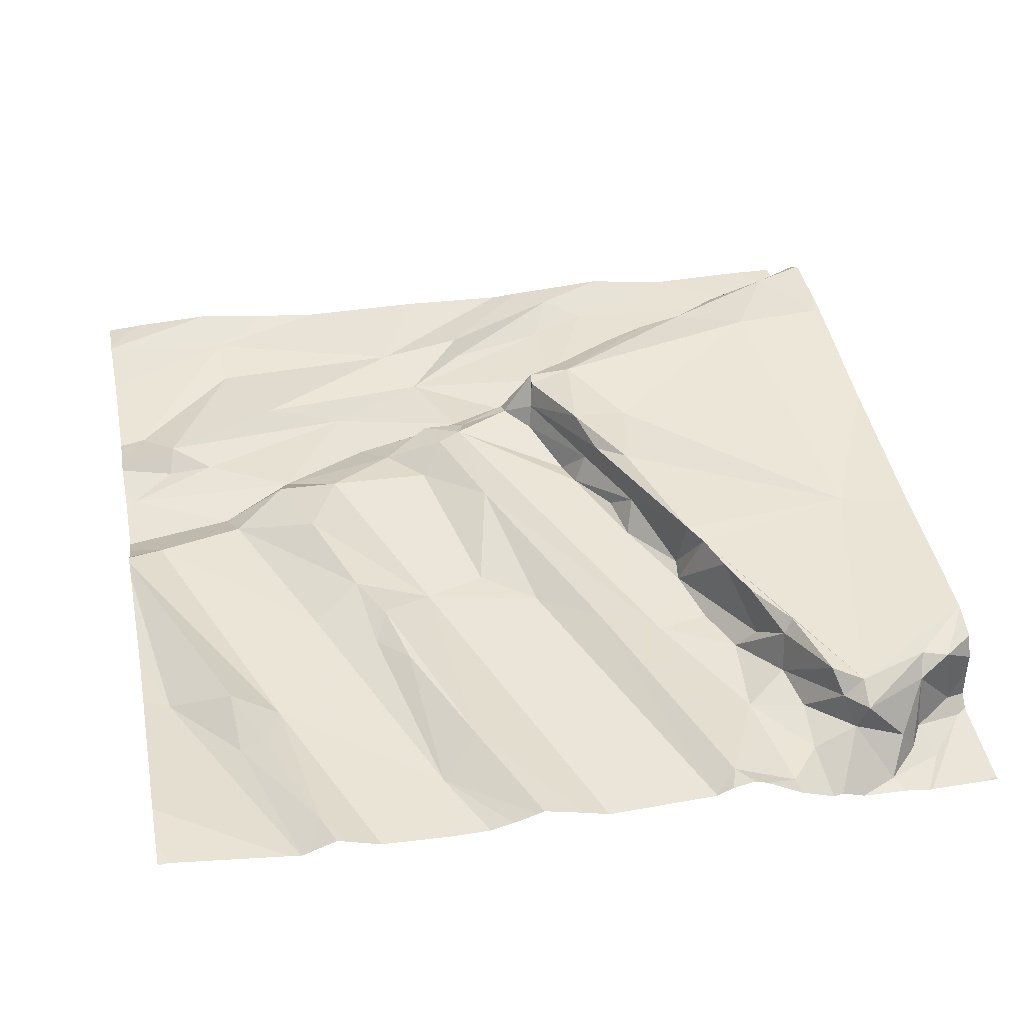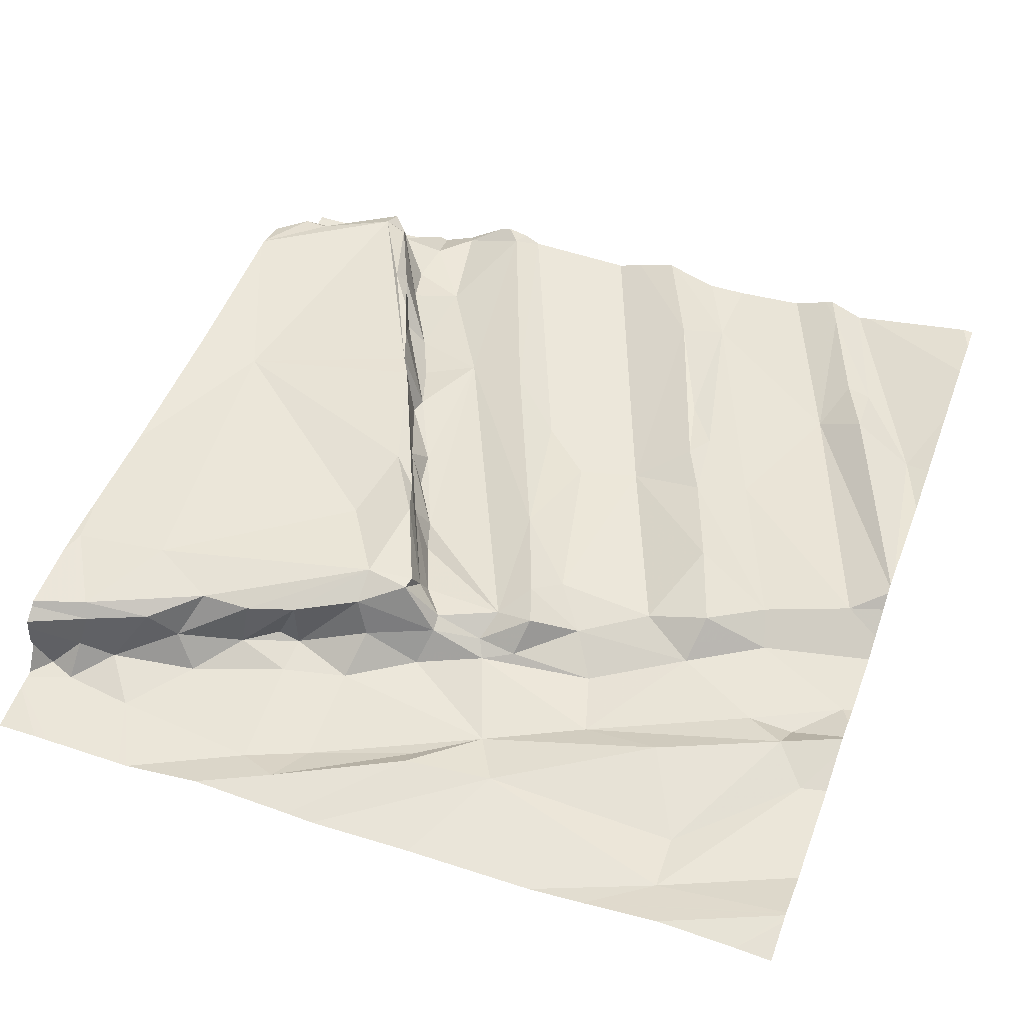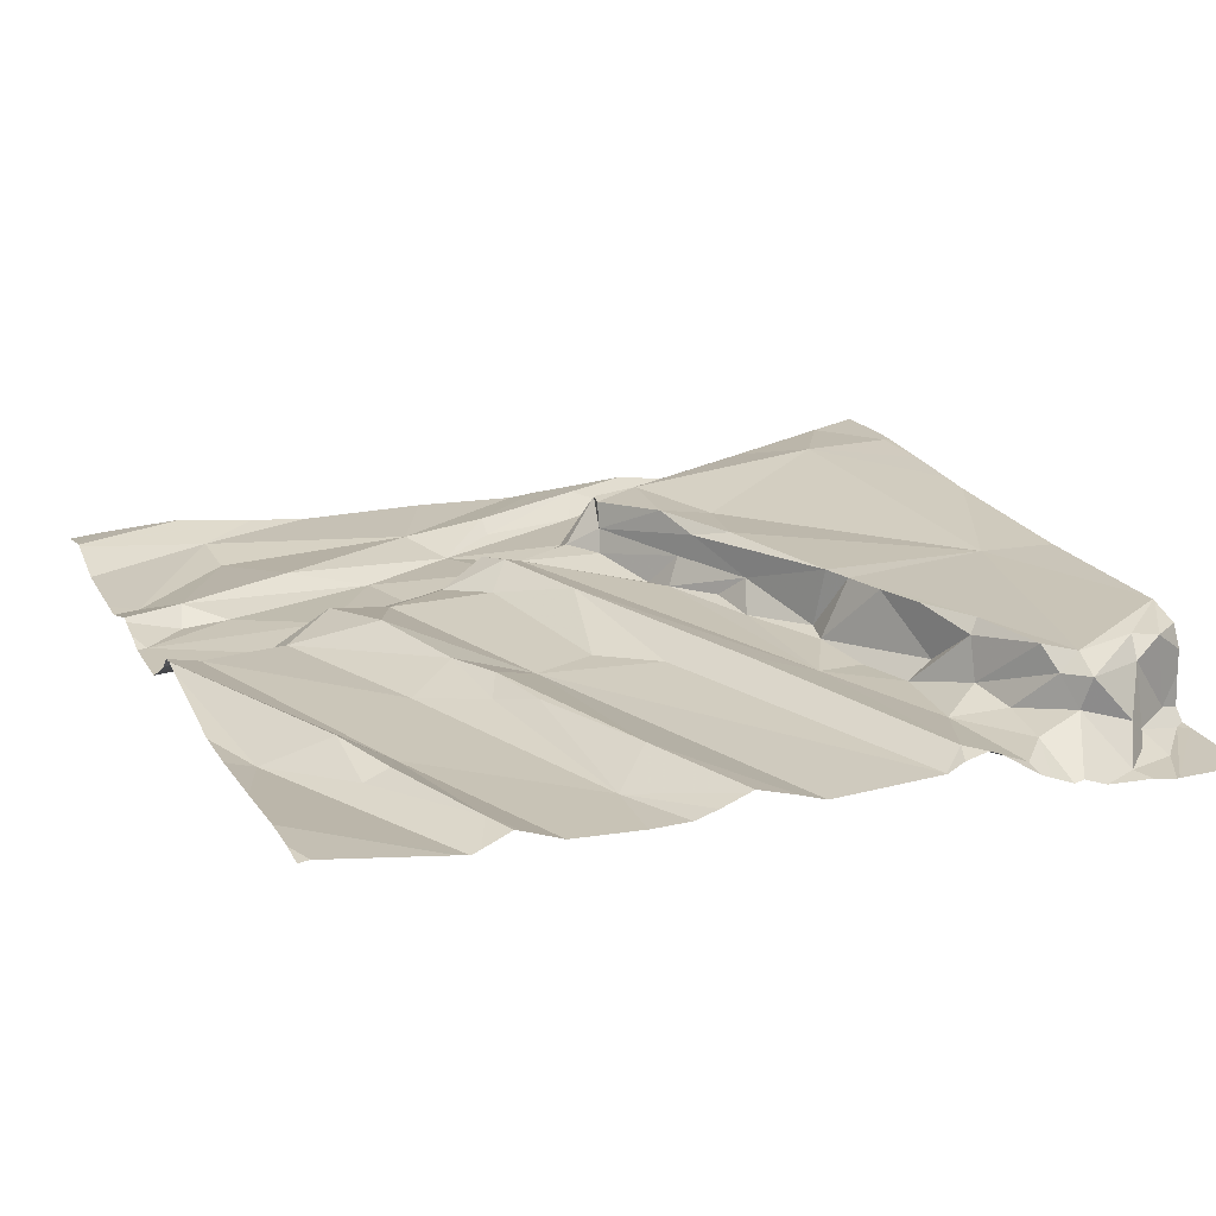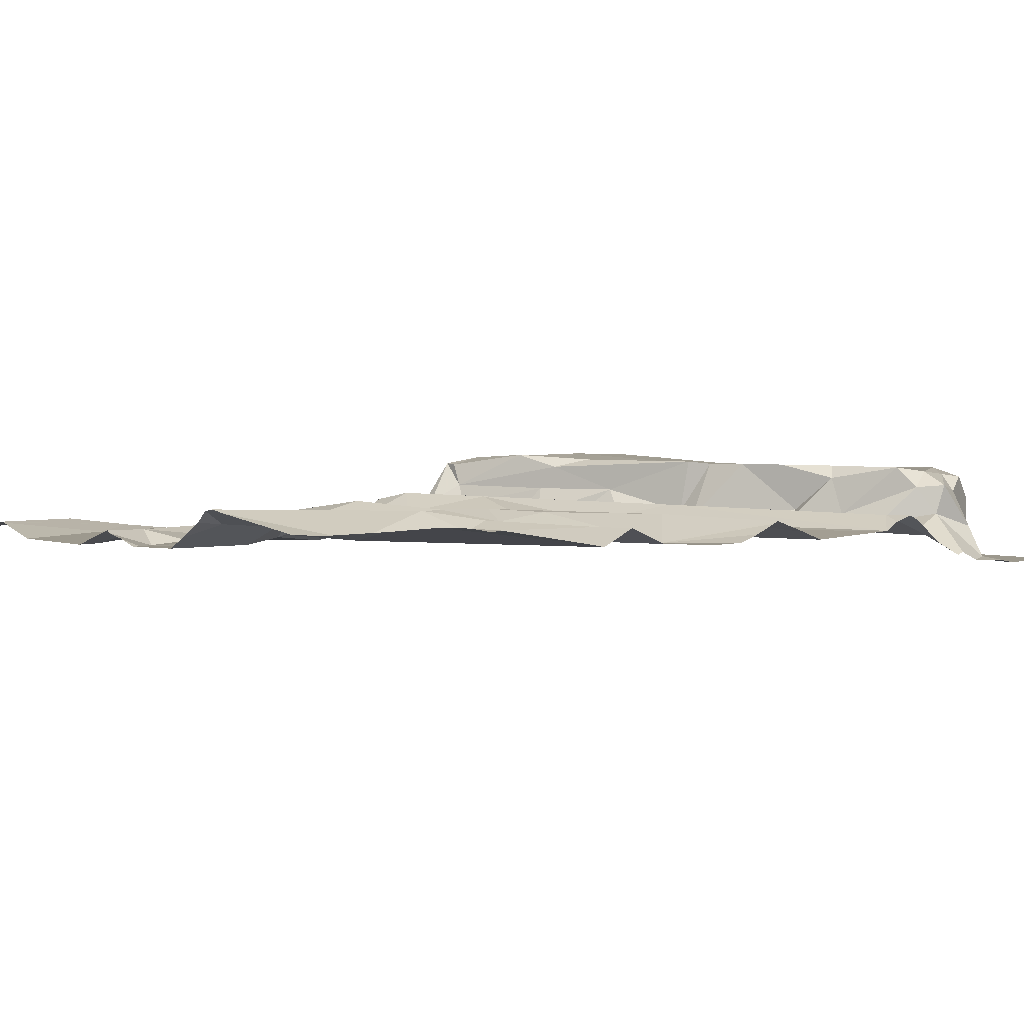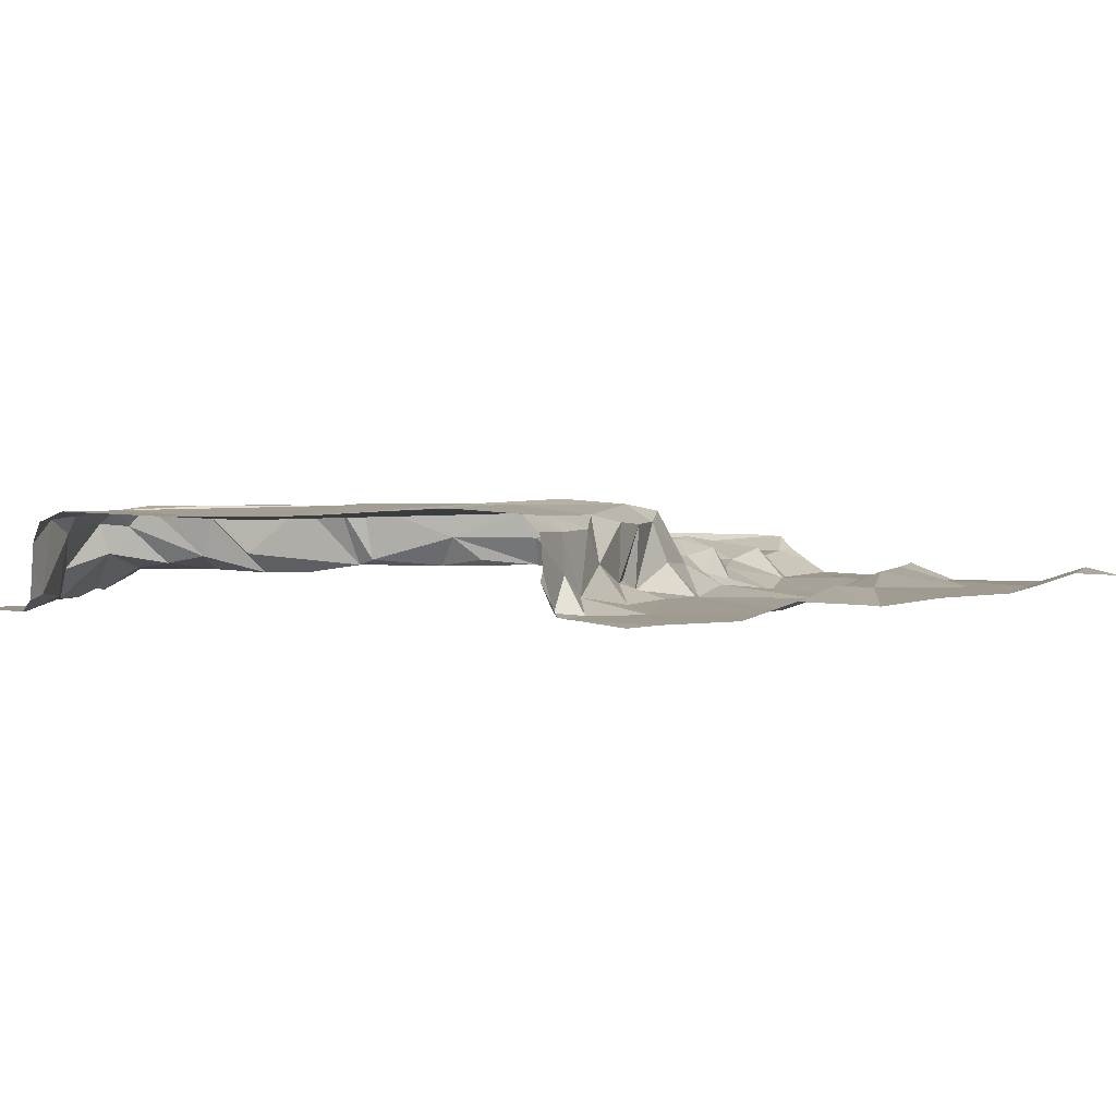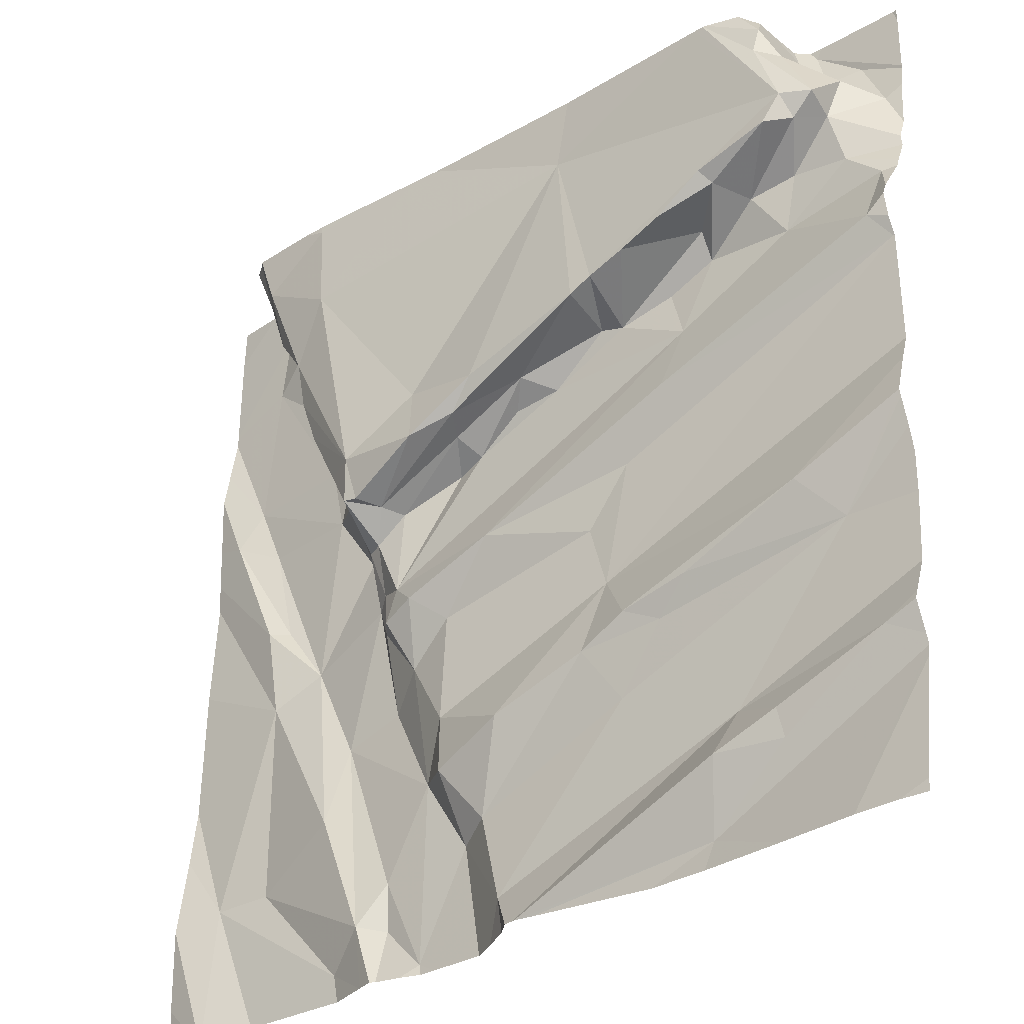
<metadata>
{"format":"obj","ext":"obj","renderer":"f3d","projection":"perspective","resolution":1024,"background":"white","views":[{"elev":45.7,"azim":78.8,"up":"+Z"},{"elev":50.0,"azim":-69.5,"up":"+Z"},{"elev":23.2,"azim":67.3,"up":"+Z"},{"elev":4.9,"azim":46.6,"up":"+Z"},{"elev":-0.3,"azim":-140.0,"up":"+Z"},{"elev":-31.8,"azim":38.0,"up":"+Y"}]}
</metadata>
<code>
v -129.2 275.6 501.3
v -129 275.6 501.3
v -129.3 275.6 501.1
v -129.2 275.6 501.2
v -128.8 275.6 501.3
v -129.2 275.6 501.3
v -128.8 273.8 501.1
v -128.9 273.8 501.2
v -128.8 273.9 501.1
v -129.3 274 501.1
v -129.2 274 501.1
v -129 273.8 501.1
v -129 274.3 501.1
v -129 274.1 501.2
v -129.1 274.5 501.1
v -129.2 274.4 501.1
v -127.5 274.2 501.2
v -127.5 274.3 501.2
v -127.5 274 501.2
v -129.2 274.6 501.1
v -129.2 275.6 501.1
v -128.7 274.4 501.2
v -128.7 274.1 501.1
v -128.8 274.3 501.1
v -128.9 274.6 501.1
v -128.7 273.7 501.2
v -128.8 274.5 501.1
v -128.8 274.5 501.2
v -128.6 274 501.1
v -128.7 274.2 501.2
v -128.5 274.2 501.2
v -128.6 274.1 501.2
v -128.5 274 501.2
v -128.5 273.8 501.2
v -128.1 274.3 501.2
v -128.2 274.3 501.2
v -129 275.6 501.3
v -129.2 275.6 501.2
v -129.2 275.6 501.2
v -128.6 274.5 501.2
v -128.2 274.4 501.2
v -127.8 273.9 501.2
v -128 273.8 501.2
v -127.9 273.9 501.3
v -128.2 274.1 501.2
v -127.7 274.4 501.2
v -129.3 275.6 501.1
v -128.3 274.2 501.2
v -127.9 274 501.2
v -128.7 275.6 501.3
v -128.8 273.7 501.2
v -127.7 274.4 501.2
v -128 274.3 501.2
v -127.8 274 501.3
v -128.7 274.5 501.2
v -128.5 273.7 501.2
v -128.1 273.7 501.2
v -127.6 274.1 501.3
v -128.4 273.7 501.3
v -129 273.7 501.1
v -128 273.7 501.2
v -129.2 275.6 501.1
v -127.5 274 501.2
v -127.5 274.1 501.3
v -129 275.4 501.3
v -128.8 274.9 501.3
v -129 275.2 501.3
v -129.3 274.9 501.1
v -129 275.1 501.3
v -129 275 501.3
v -129 275.1 501.1
v -129 275.1 501.1
v -129.2 274.6 501.1
v -128.8 274.8 501.2
v -128.8 274.7 501.2
v -128.8 274.8 501.2
v -127.5 274.1 501.2
v -129.1 275 501.1
v -129.1 275.2 501.1
v -129.3 275 501.1
v -129.2 274.9 501.1
v -129 274.9 501.1
v -129.1 275.3 501.2
v -128.7 275 501.3
v -129.3 275.4 501.1
v -129.1 275.3 501.2
v -129.1 275.5 501.3
v -129.2 275.4 501.1
v -128.8 274.8 501.3
v -128.8 274.8 501.3
v -129 275 501.1
v -128.8 274.6 501.2
v -128.9 274.9 501.3
v -128.9 274.7 501.2
v -128.9 274.9 501.2
v -128.9 274.7 501.1
v -128.8 274.6 501.2
v -128.6 274.9 501.3
v -128.6 274.8 501.2
v -127.9 275.2 501.2
v -127.9 275.2 501.3
v -128 275.1 501.2
v -128.5 274.9 501.2
v -128.4 274.9 501.2
v -128.6 274.8 501.2
v -128.4 275 501.2
v -128.5 274.9 501.3
v -128.2 275 501.3
v -128.6 274.9 501.2
v -127.7 275.3 501.3
v -127.7 275.3 501.3
v -127.9 275.2 501.3
v -128.1 275.1 501.2
v -128.2 275 501.2
v -128.5 274.6 501.2
v -128.2 274.7 501.2
v -128.3 274.5 501.2
v -128 274.9 501.2
v -128 274.8 501.2
v -128 275.1 501.3
v -128.1 275.1 501.3
v -128.2 275.1 501.3
v -128.2 275 501.2
v -127.8 275.2 501.2
v -127.7 275.3 501.3
v -127.5 274.9 501.2
v -128.5 275 501.3
v -128.3 275.5 501.3
v -127.6 275.3 501.2
v -127.7 275.2 501.2
v -127.6 275 501.2
v -128.8 273.7 501.2
v -127.8 275.1 501.2
v -127.6 275.2 501.2
v -127.6 275.3 501.3
v -128.9 273.7 501.2
v -129.3 273.7 501.2
v -129.3 273.7 501.2
v -127.5 275.1 501.2
v -129 273.7 501.1
v -128.8 273.7 501.2
v -127.5 275.4 501.1
v -129.2 273.7 501.1
v -127.5 274 501.2
v -129.2 275.5 501.1
v -129.2 275.5 501.2
v -127.5 274 501.2
v -129 275.6 501.3
v -129.2 275.6 501.1
v -129.2 275.6 501.1
v -129.2 275.5 501.2
v -127.7 275.5 501.3
v -127.7 275.5 501.3
v -127.7 275.5 501.2
v -127.7 275.6 501.1
v -127.7 275.6 501.1
v -127.7 275.5 501.1
v -127.6 275.5 501.1
v -127.6 275.4 501.2
v -127.6 275.4 501.1
v -129.3 273.7 501.2
v -129.4 274.1 501.1
v -129.4 274.3 501.1
v -129.4 274 501.2
v -129.4 273.8 501.2
v -129.3 275.6 501.1
v -129.4 275 501.1
v -129.4 275.1 501.1
v -129.4 275.3 501.1
v -129.4 275.2 501.1
v -129.4 274.6 501.1
v -129.4 274.8 501.1
v -129.4 274.9 501.1
v -129.4 275.3 501.1
v -129.4 275.3 501.1
v -129.4 275.5 501.1
v -129.4 275.5 501.1
v -127.5 274.4 501.2
v -127.5 273.7 501.3
v -129.2 275.6 501.1
v -127.5 274.6 501.2
v -127.5 274.7 501.2
v -127.5 274.9 501.2
v -127.5 274.5 501.2
v -127.5 275 501.2
v -127.5 275 501.2
v -127.5 275.2 501.1
v -127.5 275.2 501.1
v -127.5 275.2 501.1
v -127.5 275.1 501.2
v -127.5 274.5 501.2
v -127.5 274.5 501.2
v -127.5 275.1 501.2
v -127.5 274.9 501.2
v -127.5 275.5 501.1
v -127.5 275.5 501.1
v -127.5 275.6 501.1
v -127.5 275.3 501.1
v -127.5 275.4 501.1
v -128.7 273.7 501.2
v -127.8 273.7 501.2
v -128.4 273.7 501.3
v -128.4 273.7 501.3
v -128.4 273.7 501.3
v -128.6 273.7 501.2
v -128.5 273.7 501.2
v -128.7 273.7 501.2
v -127.6 273.7 501.3
v -127.5 273.7 501.3
v -127.7 273.7 501.3
v -129.3 273.7 501.2
v -129.4 273.7 501.1
v -129.4 273.7 501.1
v -127.7 273.7 501.3
v -127.5 273.7 501.3
v -127.9 275.6 501.3
v -127.9 275.6 501.3
v -127.9 275.6 501.3
v -127.8 275.6 501.3
v -127.8 275.6 501.2
v -127.9 275.6 501.3
v -127.7 275.6 501.1
v -127.7 275.6 501.1
v -127.8 275.6 501.1
v -128.2 275.6 501.3
v -128.6 275.6 501.3
v -127.8 275.6 501.2
v -127.5 275.6 501.1
v -129.3 275.6 501.1
v -129.4 275.6 501.1
v -127.5 275.6 501.1
v -127.5 275.6 501.1
f 8 7 9
f 11 10 12
f 12 10 143
f 14 13 15
f 10 11 16
f 181 52 184
f 161 162 211
f 14 16 11
f 16 14 15
f 15 20 16
f 221 153 219
f 23 22 24
f 15 13 25
f 220 153 155
f 22 27 24
f 26 7 141
f 141 8 51
f 14 11 8
f 7 26 9
f 8 9 13
f 12 8 11
f 9 26 23
f 23 13 9
f 8 12 136
f 22 28 27
f 13 24 25
f 13 23 24
f 13 14 8
f 29 23 26
f 30 32 31
f 34 33 29
f 41 40 30
f 43 42 44
f 46 35 45
f 41 48 36
f 48 35 36
f 45 34 49
f 33 34 45
f 219 153 220
f 218 152 153
f 23 32 30
f 22 23 30
f 31 48 41
f 33 31 32
f 45 48 33
f 49 46 45
f 144 147 210
f 53 52 36
f 52 41 36
f 31 33 48
f 52 53 46
f 202 49 203
f 42 43 147
f 54 49 44
f 49 34 59
f 43 44 202
f 44 42 54
f 217 125 152
f 35 48 45
f 34 29 205
f 205 26 207
f 40 55 22
f 31 41 30
f 40 22 30
f 53 35 46
f 36 35 53
f 32 23 29
f 29 33 32
f 49 58 77
f 216 128 125
f 206 34 205
f 58 42 63
f 205 29 26
f 50 65 128
f 54 42 58
f 46 49 17
f 49 54 58
f 65 67 66
f 204 43 202
f 69 71 70
f 71 72 70
f 15 73 20
f 75 74 76
f 20 73 68
f 5 148 65
f 81 73 15
f 80 68 81
f 78 80 82
f 80 81 82
f 15 82 81
f 163 16 171
f 172 20 173
f 83 71 69
f 66 84 65
f 79 85 78
f 67 87 86
f 168 80 170
f 80 78 85
f 169 85 174
f 67 86 83
f 88 85 79
f 90 89 66
f 70 66 69
f 83 69 67
f 67 69 66
f 76 89 90
f 91 70 72
f 55 92 28
f 66 70 93
f 90 66 93
f 28 22 55
f 90 93 94
f 93 70 91
f 94 95 96
f 97 94 25
f 66 89 98
f 93 95 94
f 91 95 93
f 75 76 90
f 92 99 74
f 94 96 25
f 92 75 97
f 25 96 15
f 27 25 24
f 82 96 95
f 75 92 74
f 82 95 91
f 91 72 71
f 78 91 71
f 91 78 82
f 96 82 15
f 25 27 97
f 92 97 28
f 27 28 97
f 81 68 73
f 79 78 71
f 20 68 167
f 90 94 75
f 79 71 83
f 75 94 97
f 101 100 102
f 104 103 105
f 108 107 106
f 106 107 109
f 110 112 101
f 109 105 106
f 114 113 100
f 115 92 55
f 117 116 115
f 105 118 104
f 122 121 120
f 120 121 100
f 122 108 123
f 110 101 124
f 111 110 124
f 125 112 110
f 120 101 112
f 119 116 126
f 112 125 122
f 84 98 127
f 98 76 107
f 109 107 76
f 84 66 98
f 107 108 127
f 41 117 40
f 106 104 123
f 127 108 128
f 108 122 128
f 122 120 112
f 130 129 111
f 118 114 104
f 126 131 119
f 114 122 123
f 120 100 101
f 114 121 122
f 104 106 103
f 99 105 109
f 106 123 108
f 114 123 104
f 102 100 113
f 105 103 106
f 41 52 181
f 89 76 98
f 121 114 100
f 118 113 114
f 76 74 109
f 115 40 117
f 105 99 92
f 119 118 115
f 116 119 115
f 105 92 118
f 126 41 182
f 124 130 111
f 130 124 133
f 102 113 118
f 116 41 126
f 40 115 55
f 116 117 41
f 124 101 102
f 102 133 124
f 133 134 130
f 127 98 107
f 118 119 131
f 65 84 128
f 133 102 118
f 84 127 128
f 74 99 109
f 131 133 118
f 115 118 92
f 203 49 59
f 110 111 125
f 6 151 1
f 133 131 139
f 129 134 187
f 189 139 190
f 134 133 139
f 202 44 49
f 139 131 185
f 130 134 129
f 201 43 61
f 184 46 192
f 186 126 194
f 37 148 5
f 111 129 135
f 65 87 67
f 200 26 132
f 174 145 175
f 178 46 18
f 47 176 229
f 1 148 2
f 166 150 3
f 150 145 146
f 88 79 83
f 149 150 4
f 88 146 145
f 150 149 62
f 88 86 151
f 4 146 39
f 39 151 38
f 83 86 88
f 151 146 88
f 87 151 86
f 151 87 1
f 65 148 87
f 145 85 88
f 5 65 50
f 216 125 217
f 217 152 218
f 152 154 153
f 153 154 155
f 218 153 221
f 128 122 125
f 157 155 154
f 157 158 156
f 155 157 156
f 155 156 223
f 220 155 227
f 50 128 226
f 135 125 111
f 125 135 152
f 135 159 154
f 159 160 154
f 135 129 159
f 156 158 195
f 159 129 142
f 157 154 160
f 160 158 157
f 222 196 231
f 142 129 188
f 57 43 204
f 195 142 199
f 158 160 142
f 154 152 135
f 38 151 6
f 160 159 142
f 162 10 163
f 18 46 17
f 163 10 16
f 162 164 137
f 19 58 63
f 137 165 138
f 61 43 57
f 39 146 151
f 167 68 168
f 64 58 19
f 168 68 80
f 59 34 56
f 169 80 85
f 170 80 169
f 17 49 77
f 77 58 64
f 171 16 172
f 56 34 206
f 172 16 20
f 173 20 167
f 63 42 147
f 174 85 145
f 175 145 176
f 208 144 214
f 51 8 136
f 176 145 166
f 21 149 4
f 147 43 201
f 182 41 181
f 4 150 146
f 183 126 182
f 132 26 141
f 141 7 8
f 184 52 46
f 185 131 186
f 3 150 62
f 186 131 126
f 136 12 60
f 187 134 189
f 188 129 187
f 60 12 140
f 189 134 139
f 138 165 212
f 190 139 193
f 191 46 178
f 192 46 191
f 137 164 165
f 193 139 185
f 62 149 180
f 180 149 21
f 194 126 183
f 161 10 162
f 195 158 142
f 196 156 195
f 196 197 228
f 140 12 143
f 198 142 188
f 143 10 161
f 2 148 37
f 199 142 198
f 207 26 200
f 208 179 144
f 209 179 208
f 1 87 148
f 210 147 201
f 166 145 150
f 211 162 137
f 212 165 213
f 47 177 176
f 214 144 210
f 215 179 209
f 222 156 196
f 223 156 222
f 224 155 223
f 225 128 216
f 226 128 225
f 227 155 224
f 228 197 232
f 229 176 166
f 230 177 47
f 231 196 228

</code>
